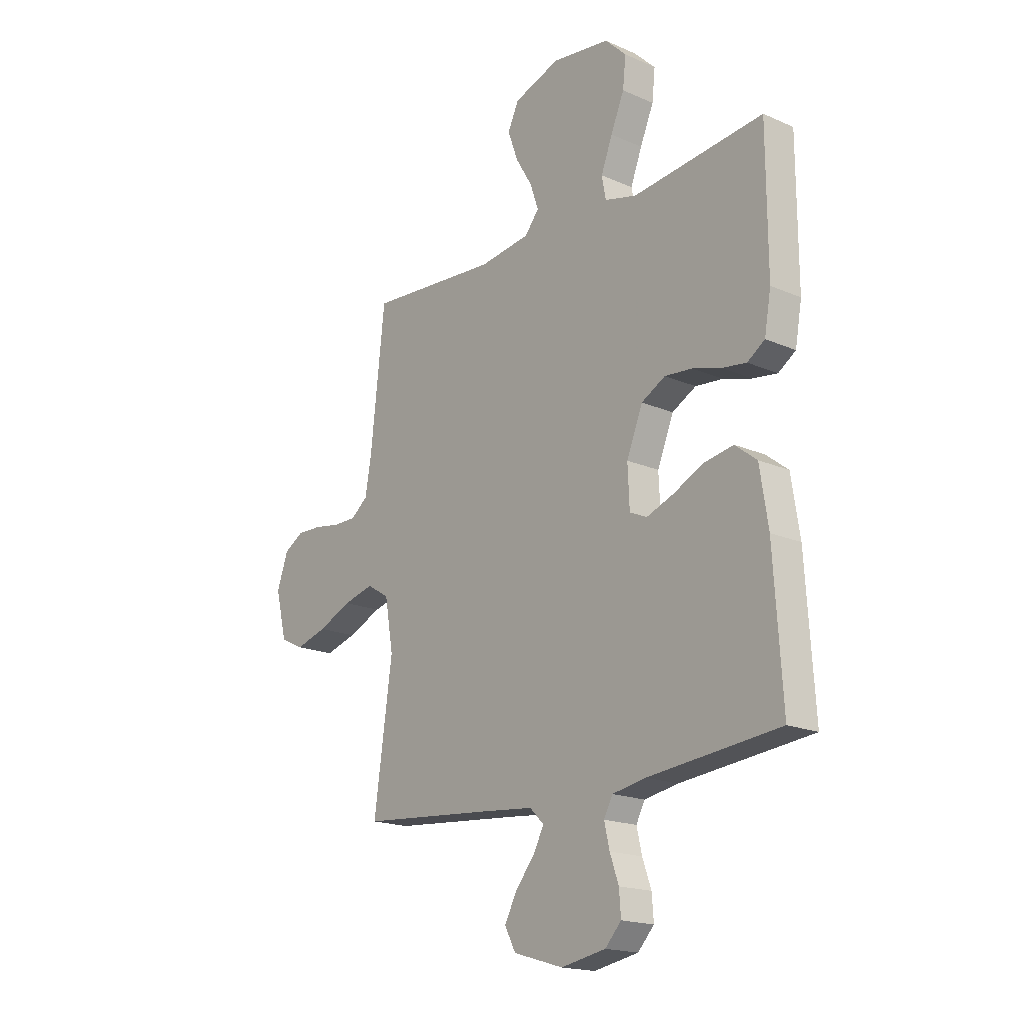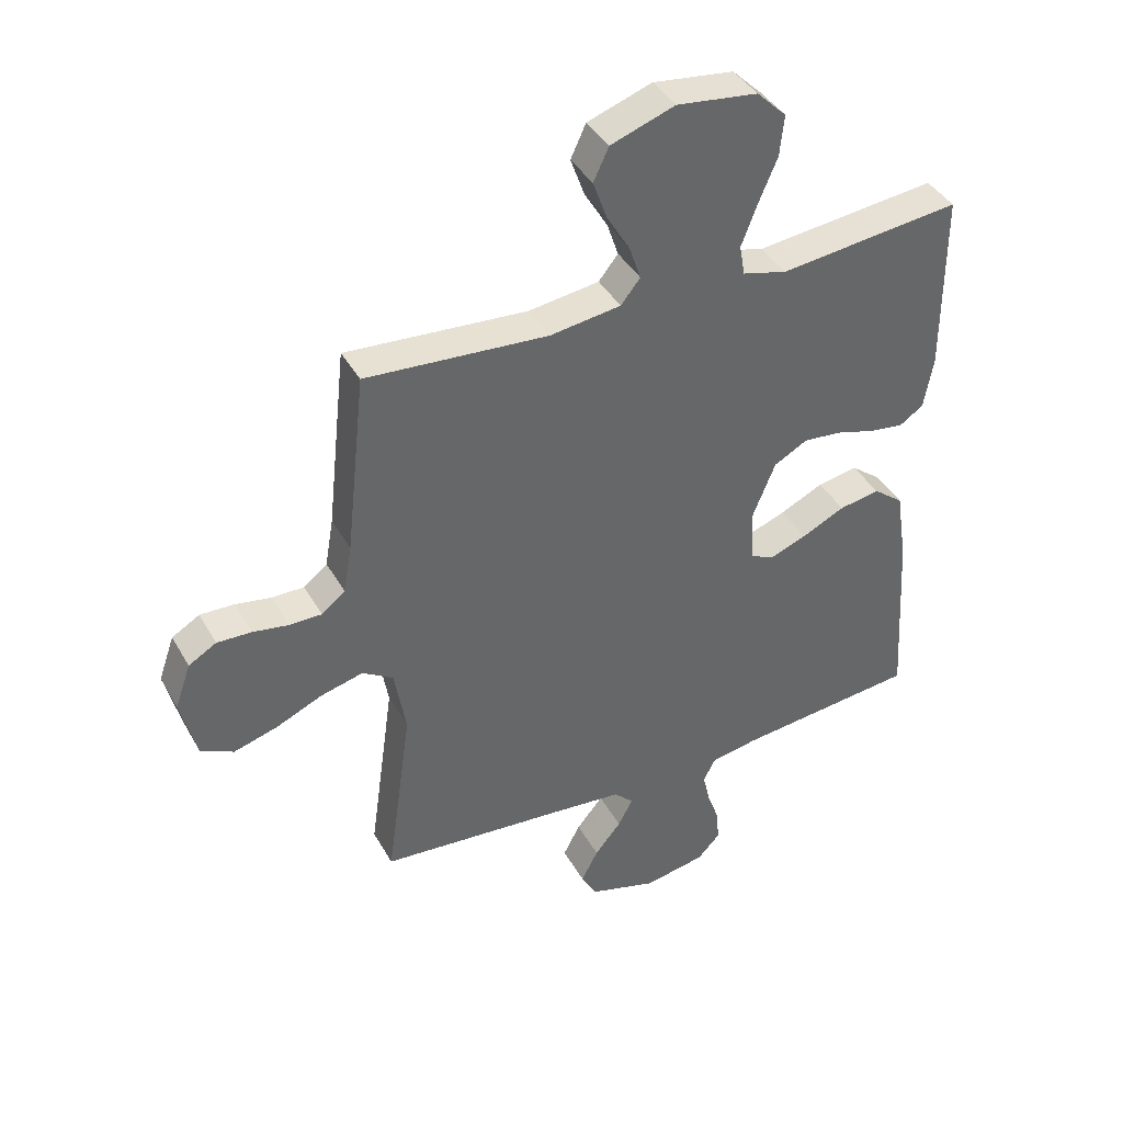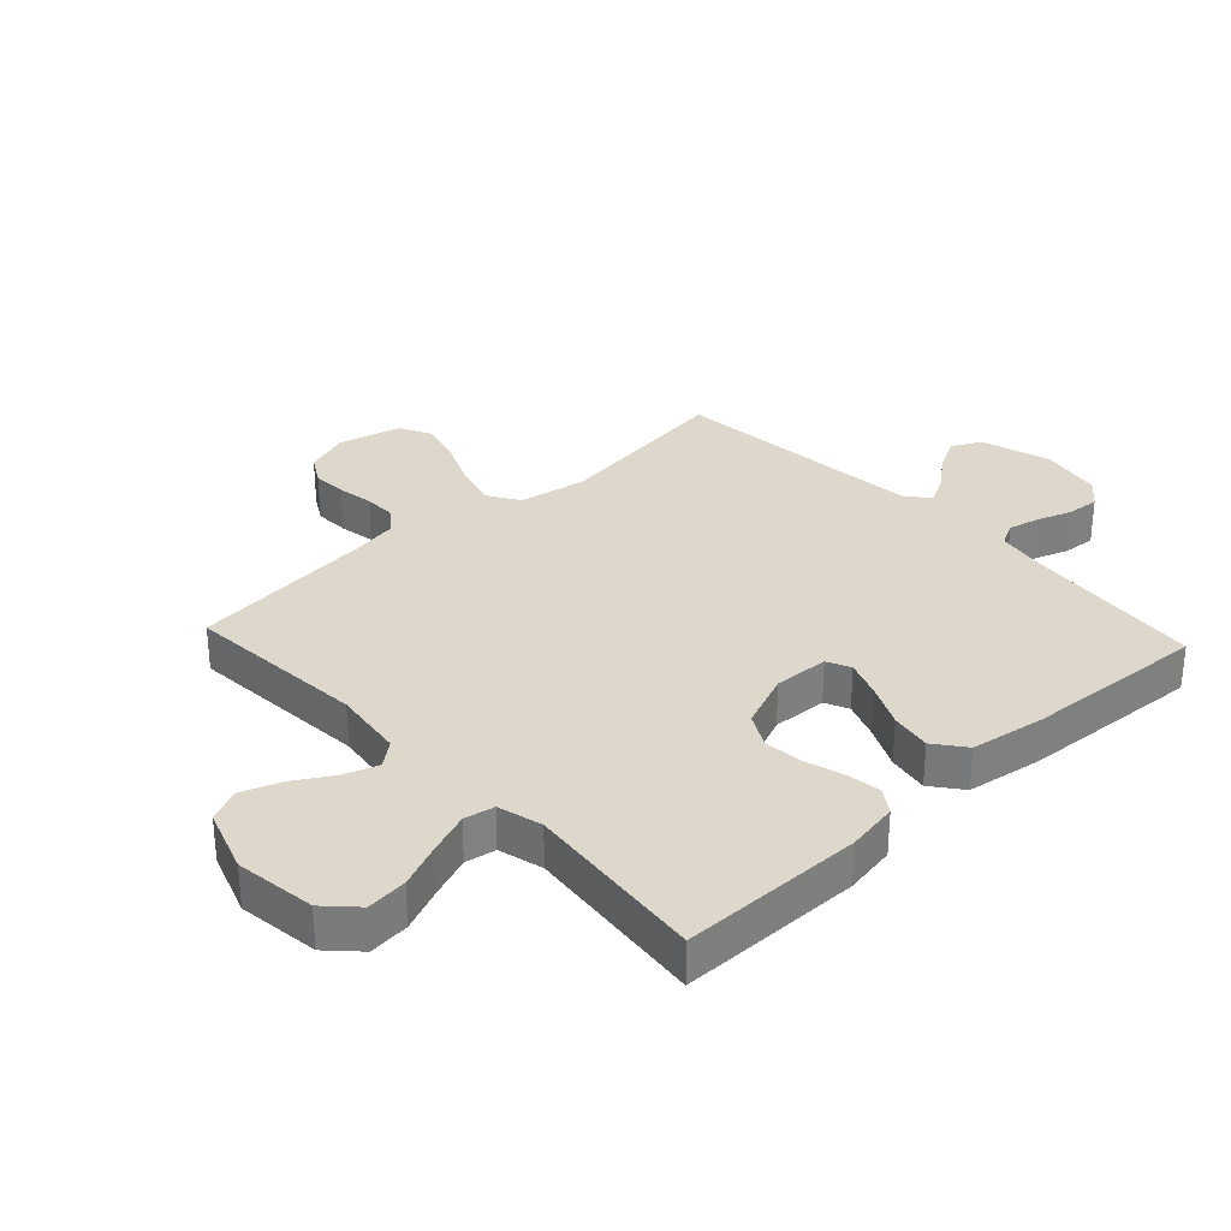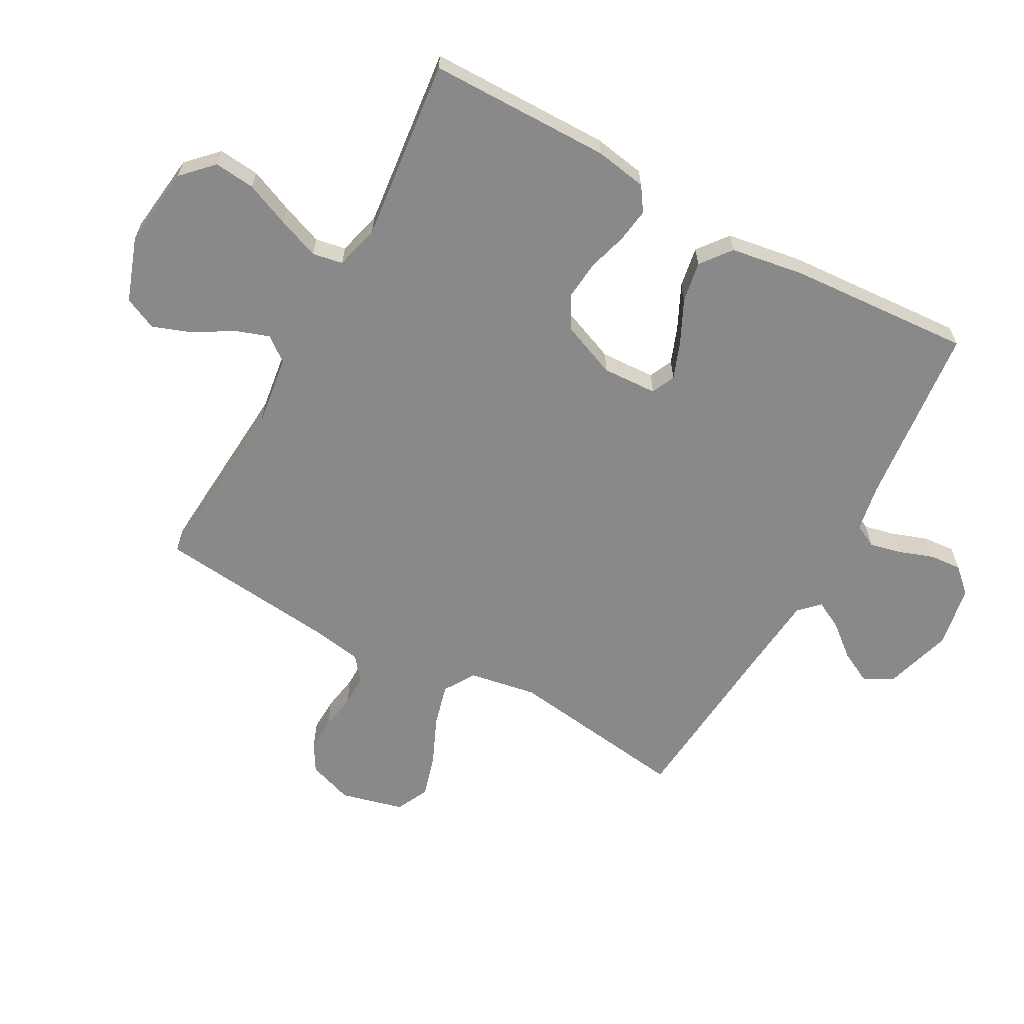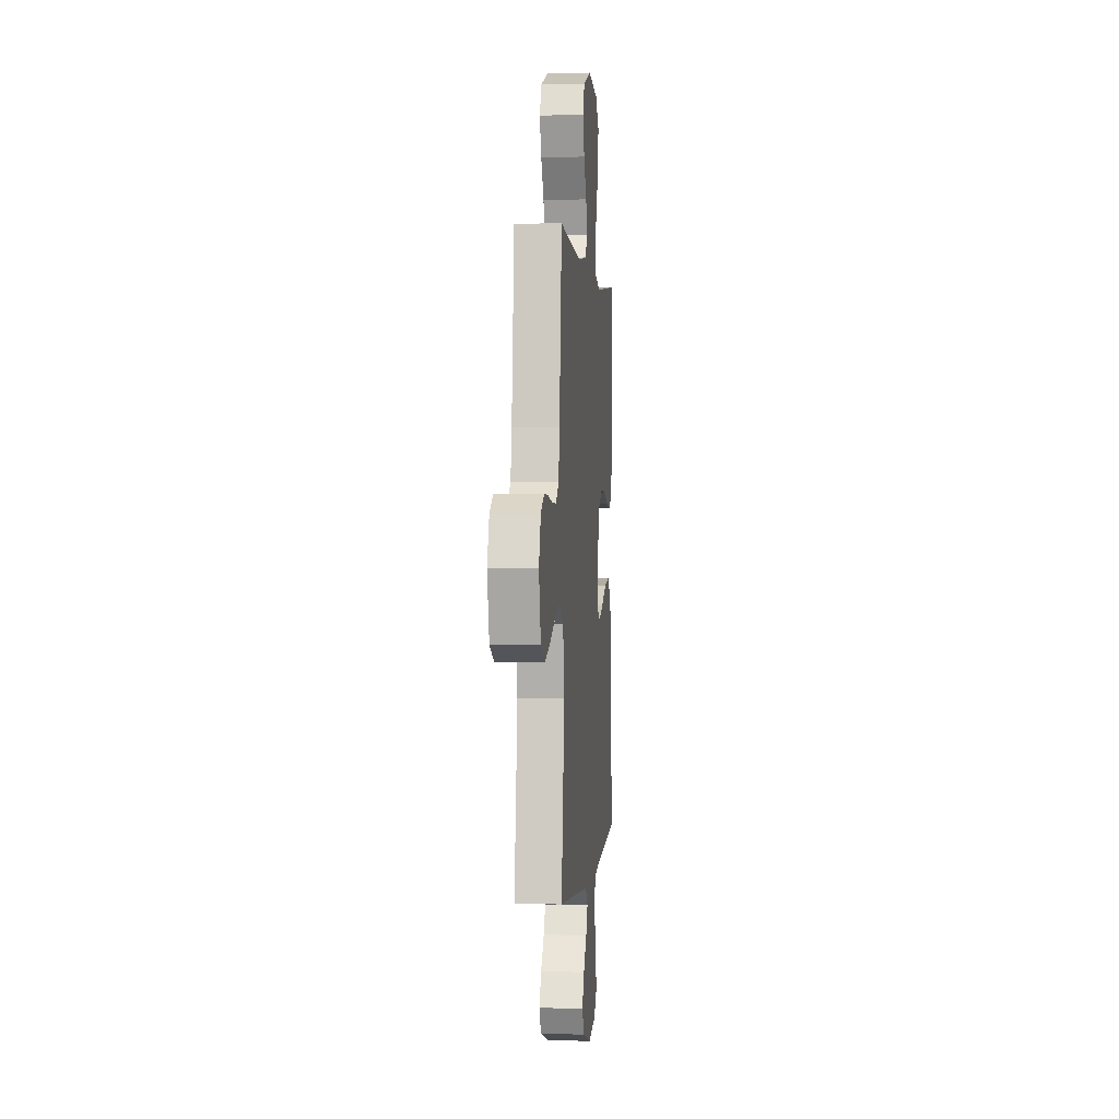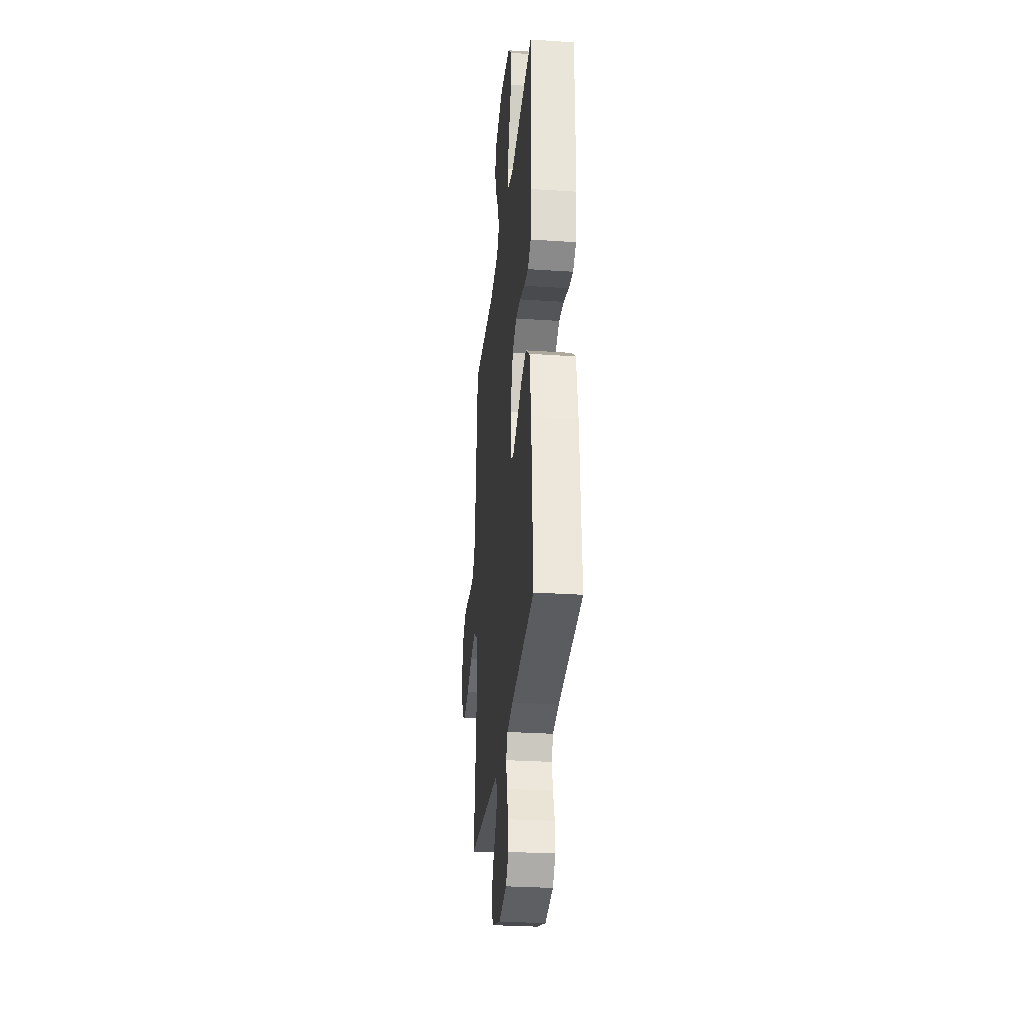
<metadata>
{"format":"obj","ext":"obj","renderer":"f3d","projection":"perspective","resolution":1024,"background":"white","views":[{"elev":-18.2,"azim":49.7,"up":"+Z"},{"elev":40.6,"azim":-27.0,"up":"+Z"},{"elev":31.2,"azim":47.1,"up":"+Y"},{"elev":-63.0,"azim":61.3,"up":"+Y"},{"elev":0.8,"azim":-84.6,"up":"+Z"},{"elev":-29.4,"azim":84.4,"up":"+Z"}]}
</metadata>
<code>
v -0.5 0.07 -0.5
v -0.458 0.07 -0.2
v -0.477 0.07 -0.089
v -0.528 0.07 -0.057
v -0.598 0.07 -0.075
v -0.675 0.07 -0.109
v -0.747 0.07 -0.13
v -0.801 0.07 -0.104
v -0.827 0.07 0
v -0.801 0.07 0.074
v -0.755 0.07 0.101
v -0.698 0.07 0.099
v -0.639 0.07 0.089
v -0.586 0.07 0.089
v -0.547 0.07 0.12
v -0.533 0.07 0.2
v -0.5 0.07 0.5
v -0.2 0.07 0.478
v -0.083 0.07 0.494
v -0.051 0.07 0.534
v -0.07 0.07 0.59
v -0.108 0.07 0.654
v -0.131 0.07 0.718
v -0.106 0.07 0.772
v 0 0.07 0.809
v 0.133 0.07 0.792
v 0.182 0.07 0.744
v 0.175 0.07 0.677
v 0.144 0.07 0.604
v 0.118 0.07 0.536
v 0.127 0.07 0.486
v 0.2 0.07 0.467
v 0.5 0.07 0.5
v 0.501 0.07 0.2
v 0.486 0.07 0.115
v 0.446 0.07 0.088
v 0.39 0.07 0.096
v 0.325 0.07 0.115
v 0.262 0.07 0.121
v 0.207 0.07 0.091
v 0.17 0.07 0
v 0.174 0.07 -0.09
v 0.213 0.07 -0.108
v 0.274 0.07 -0.085
v 0.345 0.07 -0.051
v 0.412 0.07 -0.039
v 0.462 0.07 -0.078
v 0.481 0.07 -0.2
v 0.5 0.07 -0.5
v 0.2 0.07 -0.531
v 0.123 0.07 -0.545
v 0.103 0.07 -0.583
v 0.115 0.07 -0.635
v 0.135 0.07 -0.692
v 0.139 0.07 -0.745
v 0.102 0.07 -0.785
v 0 0.07 -0.804
v -0.114 0.07 -0.77
v -0.139 0.07 -0.723
v -0.111 0.07 -0.669
v -0.067 0.07 -0.616
v -0.043 0.07 -0.57
v -0.075 0.07 -0.538
v -0.2 0.07 -0.526
v -0.5 0 -0.5
v -0.458 0 -0.2
v -0.477 0 -0.089
v -0.528 0 -0.057
v -0.598 0 -0.075
v -0.675 0 -0.109
v -0.747 0 -0.13
v -0.801 0 -0.104
v -0.827 0 0
v -0.801 0 0.074
v -0.755 0 0.101
v -0.698 0 0.099
v -0.639 0 0.089
v -0.586 0 0.089
v -0.547 0 0.12
v -0.533 0 0.2
v -0.5 0 0.5
v -0.2 0 0.478
v -0.083 0 0.494
v -0.051 0 0.534
v -0.07 0 0.59
v -0.108 0 0.654
v -0.131 0 0.718
v -0.106 0 0.772
v 0 0 0.809
v 0.133 0 0.792
v 0.182 0 0.744
v 0.175 0 0.677
v 0.144 0 0.604
v 0.118 0 0.536
v 0.127 0 0.486
v 0.2 0 0.467
v 0.5 0 0.5
v 0.501 0 0.2
v 0.486 0 0.115
v 0.446 0 0.088
v 0.39 0 0.096
v 0.325 0 0.115
v 0.262 0 0.121
v 0.207 0 0.091
v 0.17 0 0
v 0.174 0 -0.09
v 0.213 0 -0.108
v 0.274 0 -0.085
v 0.345 0 -0.051
v 0.412 0 -0.039
v 0.462 0 -0.078
v 0.481 0 -0.2
v 0.5 0 -0.5
v 0.2 0 -0.531
v 0.123 0 -0.545
v 0.103 0 -0.583
v 0.115 0 -0.635
v 0.135 0 -0.692
v 0.139 0 -0.745
v 0.102 0 -0.785
v 0 0 -0.804
v -0.114 0 -0.77
v -0.139 0 -0.723
v -0.111 0 -0.669
v -0.067 0 -0.616
v -0.043 0 -0.57
v -0.075 0 -0.538
v -0.2 0 -0.526
f 58 59 60 61
f 58 61 62
f 57 58 62
f 56 57 62
f 53 54 55 56
f 52 53 56 62
f 51 52 62 63
f 47 48 49 50
f 44 45 46 47
f 43 44 47 50
f 42 43 50 51
f 35 36 37 38
f 35 38 39
f 32 33 34 35
f 31 32 35 39
f 26 27 28 29
f 26 29 30
f 25 26 30
f 24 25 30 31
f 21 22 23 24
f 20 21 24 31
f 16 17 18
f 15 16 18 19
f 10 11 12 13
f 10 13 14
f 9 10 14
f 8 9 14
f 5 6 7 8
f 4 5 8 14
f 3 4 14 15
f 64 1 2
f 64 2 3
f 41 42 51 63
f 40 41 63 64
f 20 31 39 40
f 19 20 40 64
f 3 15 19 64
f 125 124 123 122
f 126 125 122
f 126 122 121
f 126 121 120
f 120 119 118 117
f 126 120 117 116
f 127 126 116 115
f 114 113 112 111
f 111 110 109 108
f 114 111 108 107
f 115 114 107 106
f 102 101 100 99
f 103 102 99
f 99 98 97 96
f 103 99 96 95
f 93 92 91 90
f 94 93 90
f 94 90 89
f 95 94 89 88
f 88 87 86 85
f 95 88 85 84
f 82 81 80
f 83 82 80 79
f 77 76 75 74
f 78 77 74
f 78 74 73
f 78 73 72
f 72 71 70 69
f 78 72 69 68
f 79 78 68 67
f 66 65 128
f 67 66 128
f 127 115 106 105
f 128 127 105 104
f 104 103 95 84
f 128 104 84 83
f 128 83 79 67
f 1 65 66 2
f 2 66 67 3
f 3 67 68 4
f 4 68 69 5
f 5 69 70 6
f 6 70 71 7
f 7 71 72 8
f 8 72 73 9
f 9 73 74 10
f 10 74 75 11
f 11 75 76 12
f 12 76 77 13
f 13 77 78 14
f 14 78 79 15
f 15 79 80 16
f 16 80 81 17
f 17 81 82 18
f 18 82 83 19
f 19 83 84 20
f 20 84 85 21
f 21 85 86 22
f 22 86 87 23
f 23 87 88 24
f 24 88 89 25
f 25 89 90 26
f 26 90 91 27
f 27 91 92 28
f 28 92 93 29
f 29 93 94 30
f 30 94 95 31
f 31 95 96 32
f 32 96 97 33
f 33 97 98 34
f 34 98 99 35
f 35 99 100 36
f 36 100 101 37
f 37 101 102 38
f 38 102 103 39
f 39 103 104 40
f 40 104 105 41
f 41 105 106 42
f 42 106 107 43
f 43 107 108 44
f 44 108 109 45
f 45 109 110 46
f 46 110 111 47
f 47 111 112 48
f 48 112 113 49
f 49 113 114 50
f 50 114 115 51
f 51 115 116 52
f 52 116 117 53
f 53 117 118 54
f 54 118 119 55
f 55 119 120 56
f 56 120 121 57
f 57 121 122 58
f 58 122 123 59
f 59 123 124 60
f 60 124 125 61
f 61 125 126 62
f 62 126 127 63
f 63 127 128 64
f 64 128 65 1

</code>
